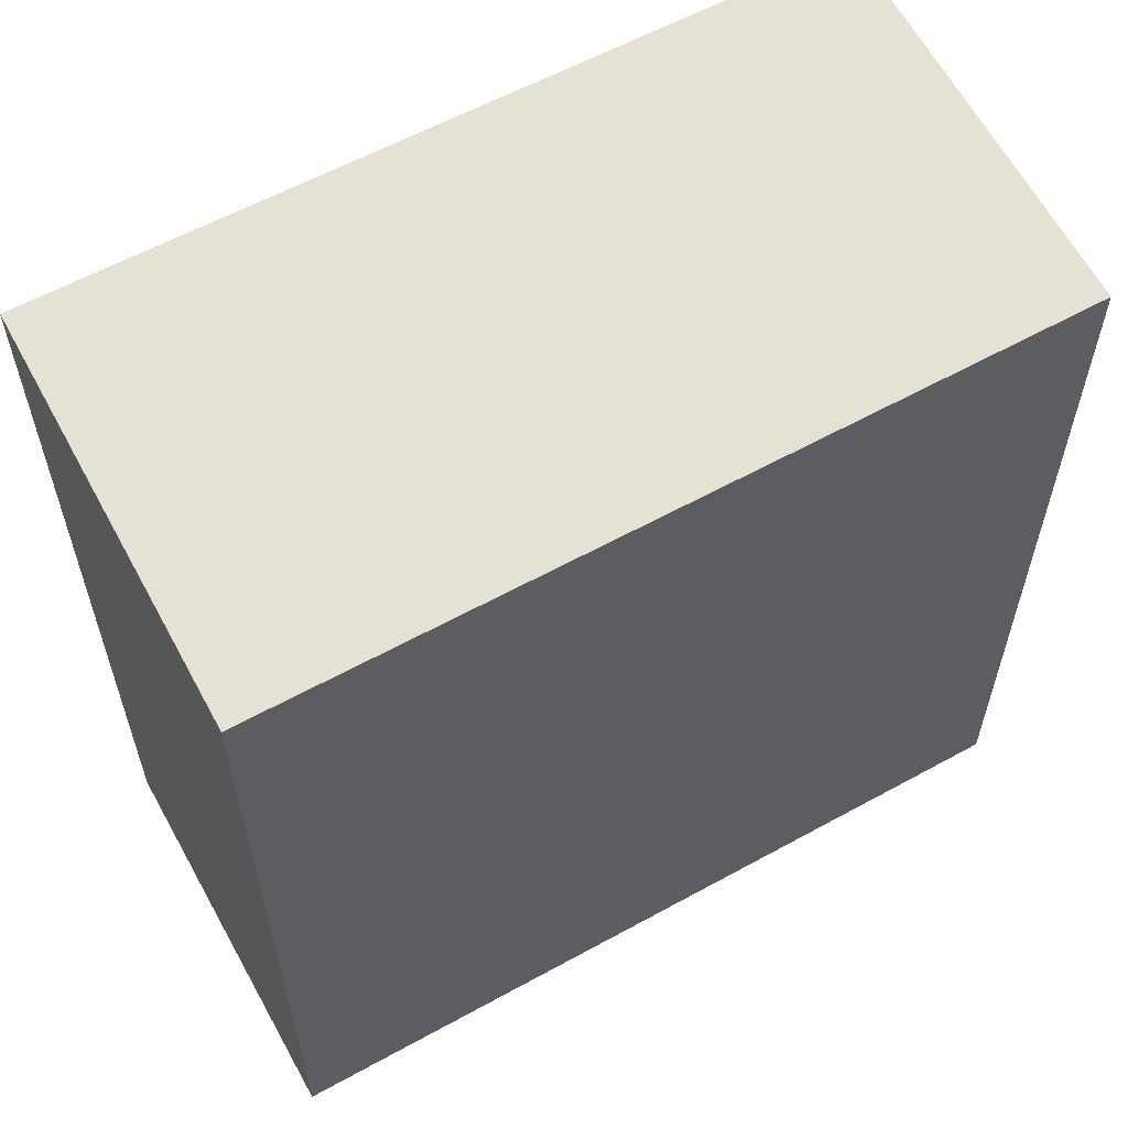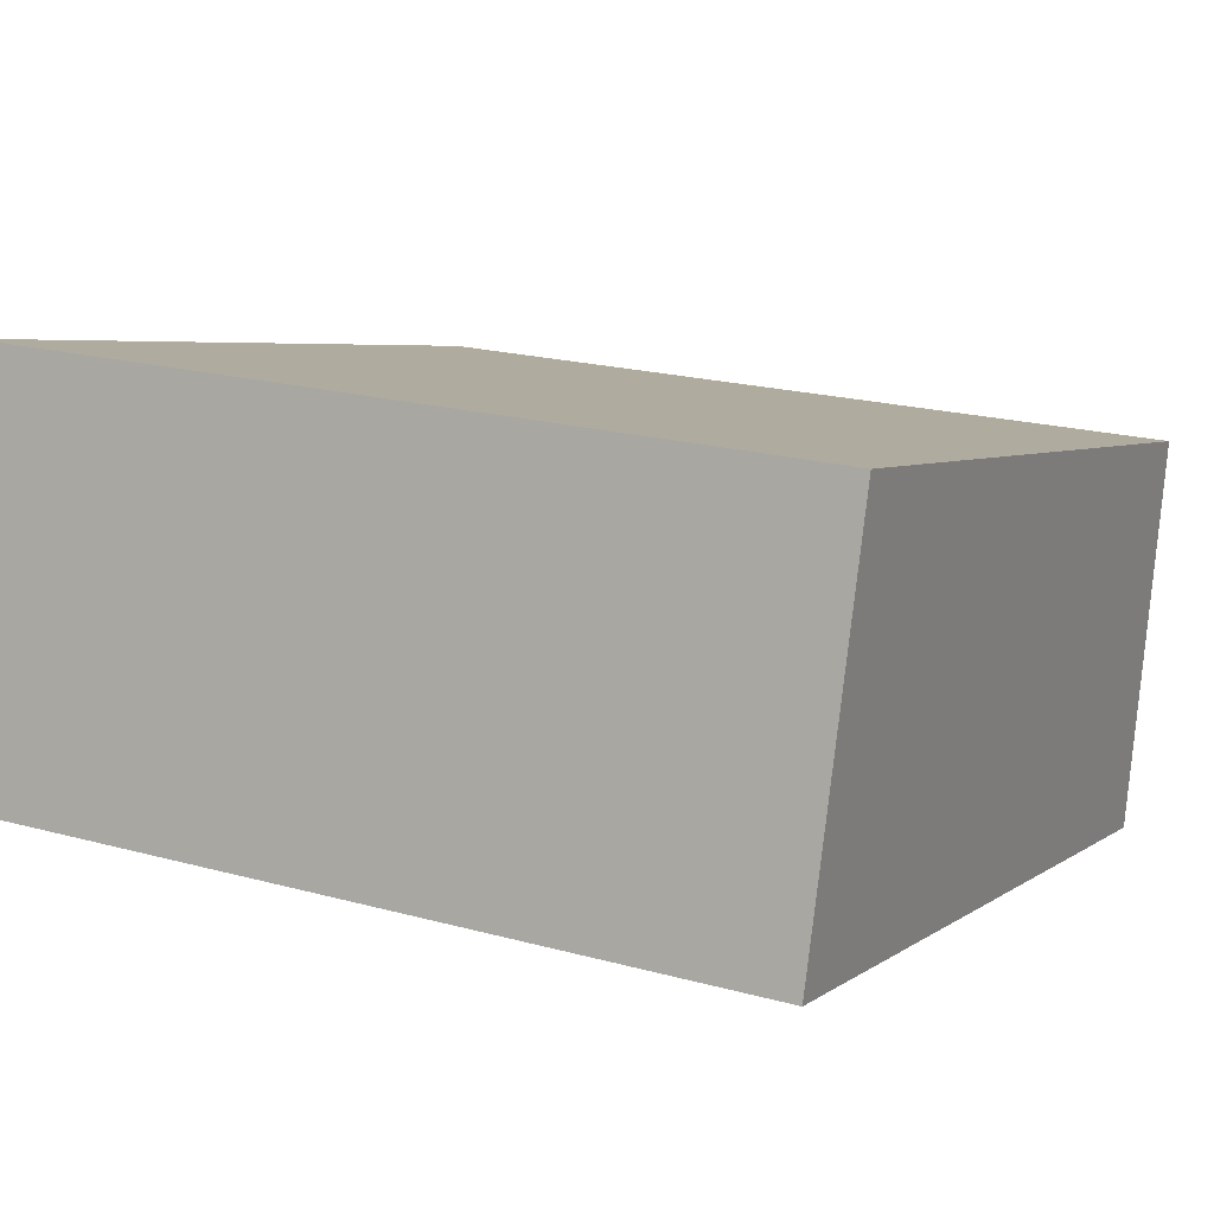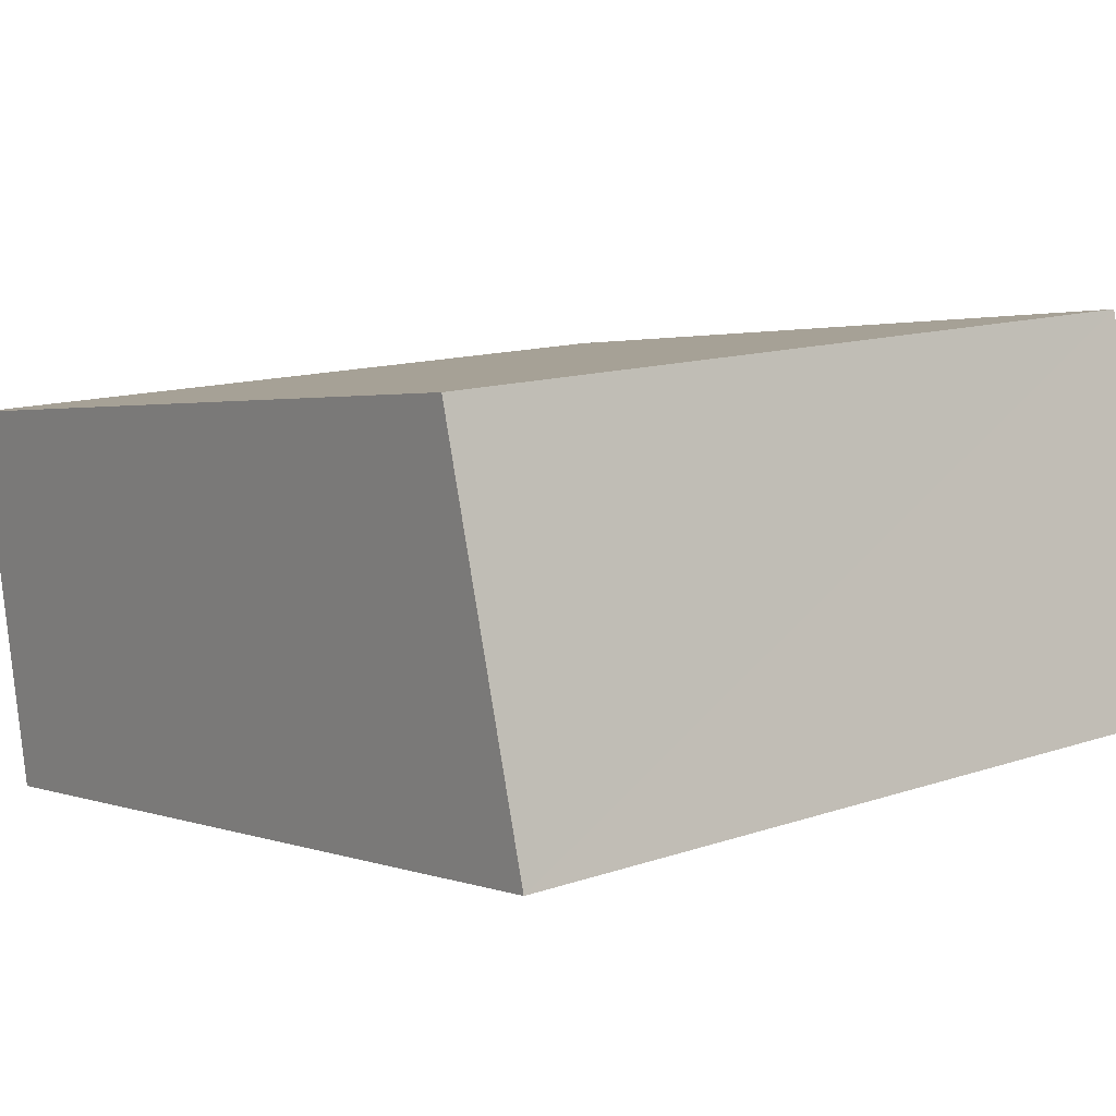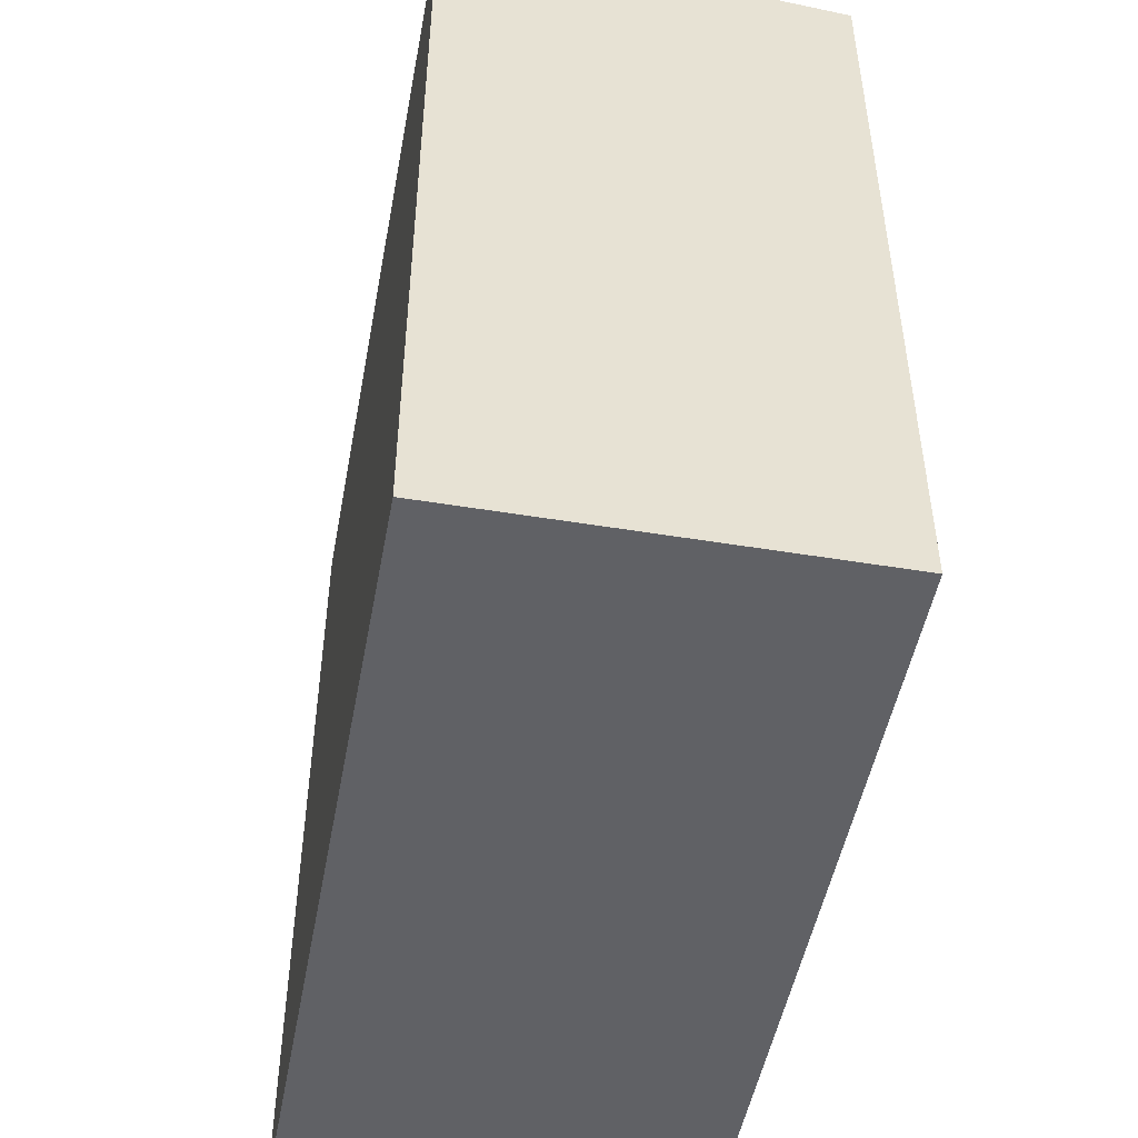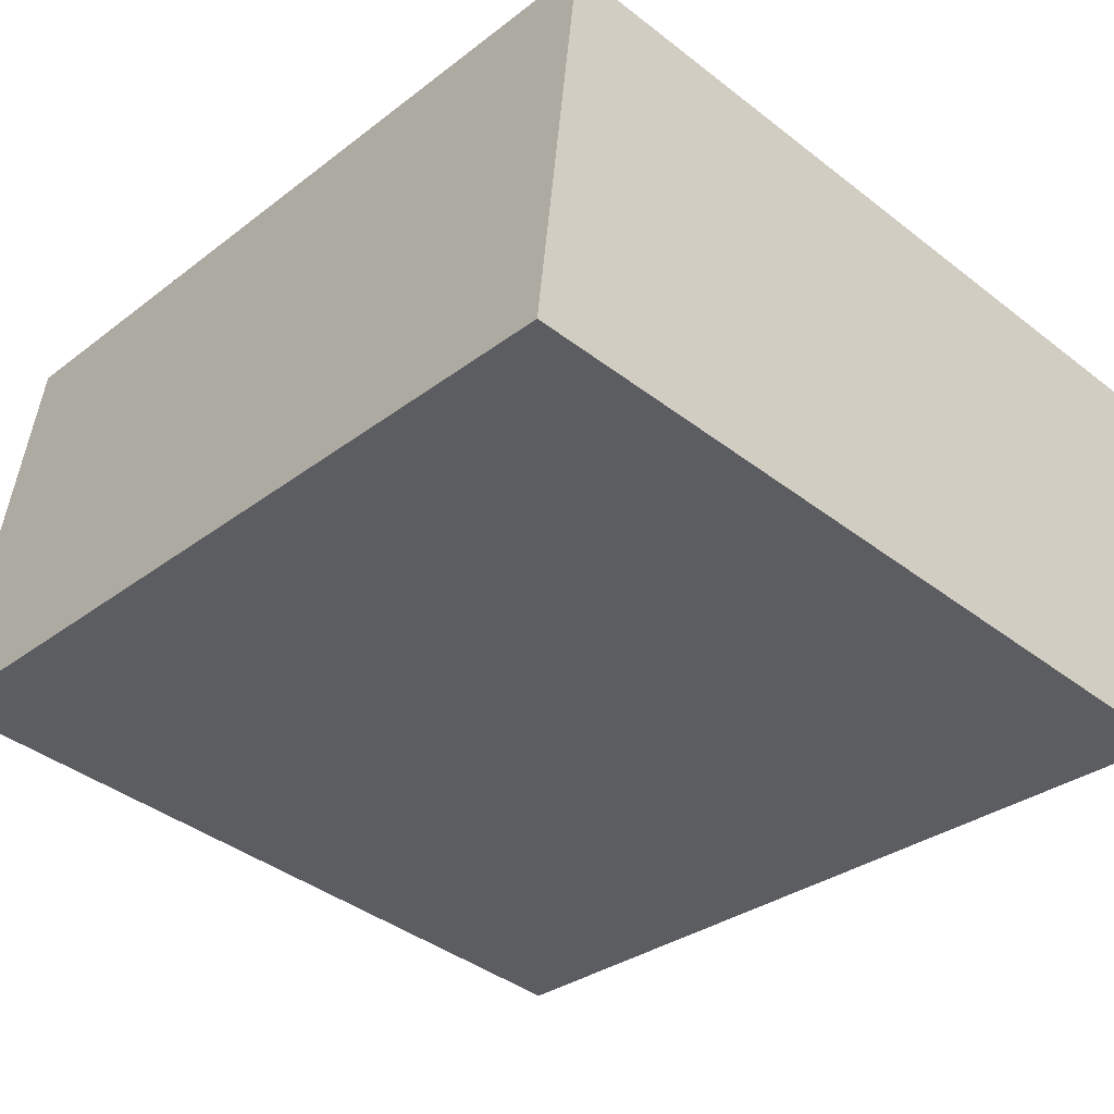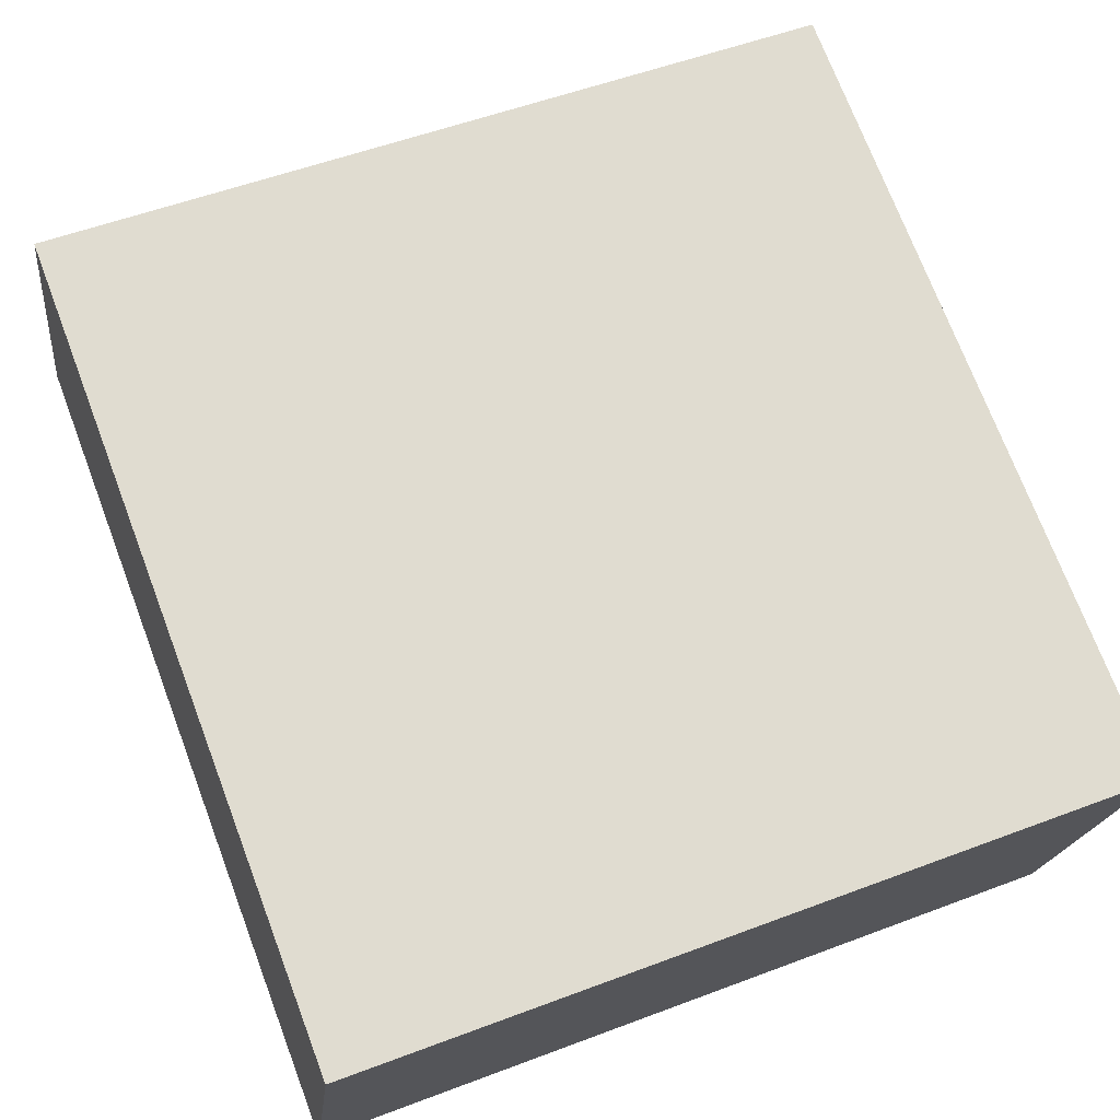
<metadata>
{"format":"obj","ext":"obj","renderer":"f3d","projection":"perspective","resolution":1024,"background":"white","views":[{"elev":60.1,"azim":-22.6,"up":"+Y"},{"elev":5.0,"azim":26.1,"up":"+Z"},{"elev":2.0,"azim":142.1,"up":"+Z"},{"elev":-50.0,"azim":-93.9,"up":"+Y"},{"elev":-31.3,"azim":-42.7,"up":"+Z"},{"elev":72.9,"azim":-20.8,"up":"+Z"}]}
</metadata>
<code>
v  6.619 7.245 -0.763
v  0.369 6.914 3.319
v  7.035 6.914 2.519
v  0 7.249 4.439e-16
v  6.619 4.672e-17 -0.763
v  7.035 -1.542e-16 2.519
v  0 0 0
v  0.369 -2.032e-16 3.319
g defaultobject
f 1 2 3
f 2 1 4
f 3 5 1
f 5 3 6
f 1 7 4
f 7 1 5
f 7 2 4
f 2 7 8
f 8 3 2
f 3 8 6
f 8 5 6
f 5 8 7

</code>
